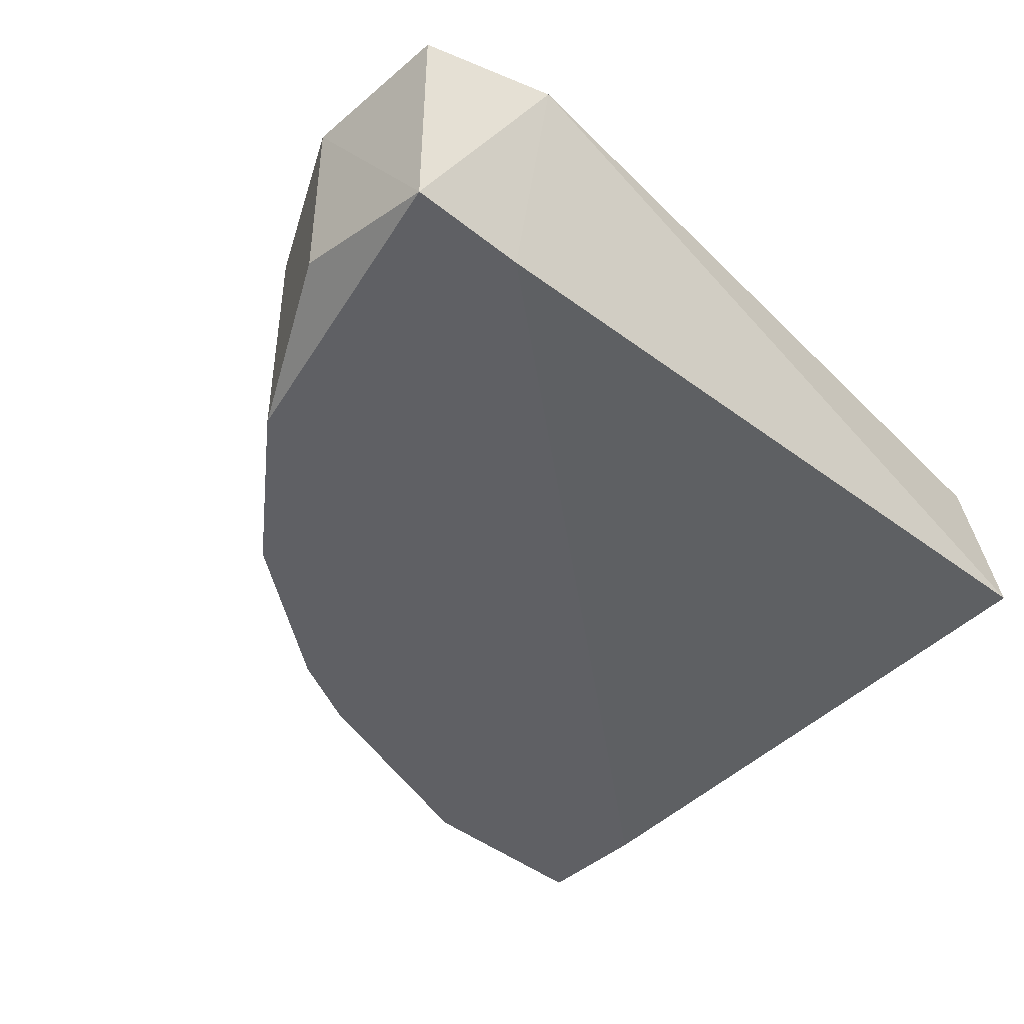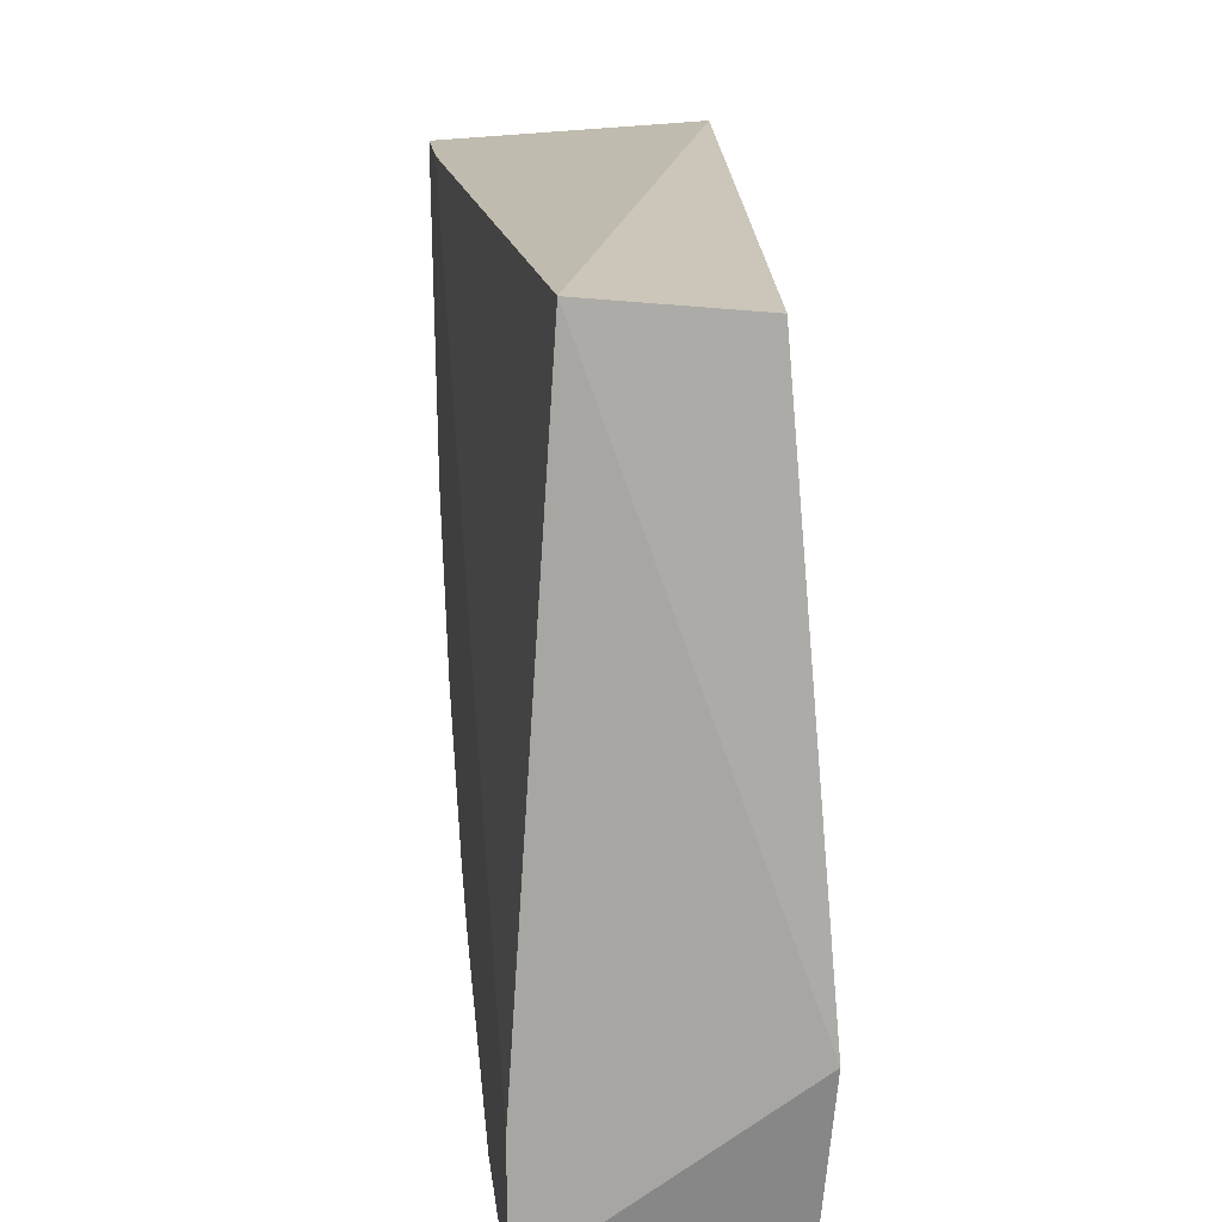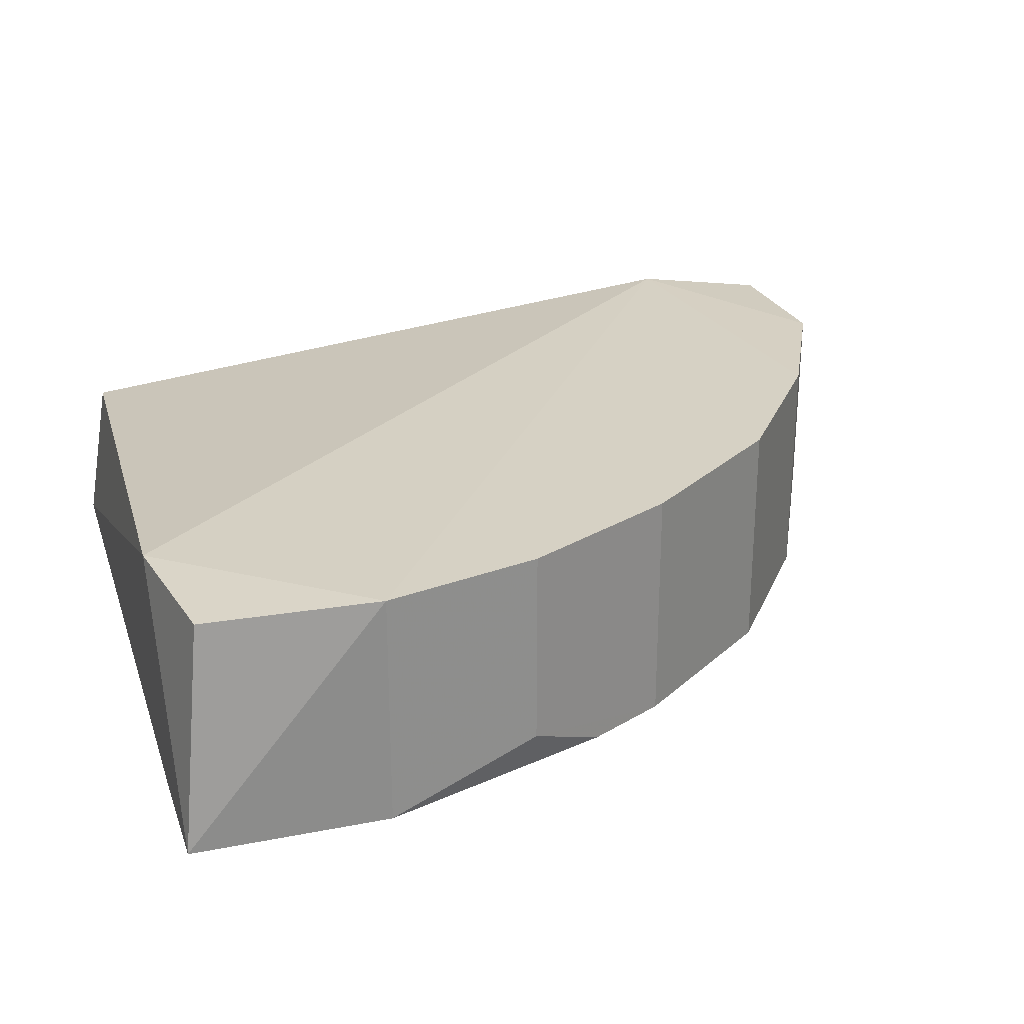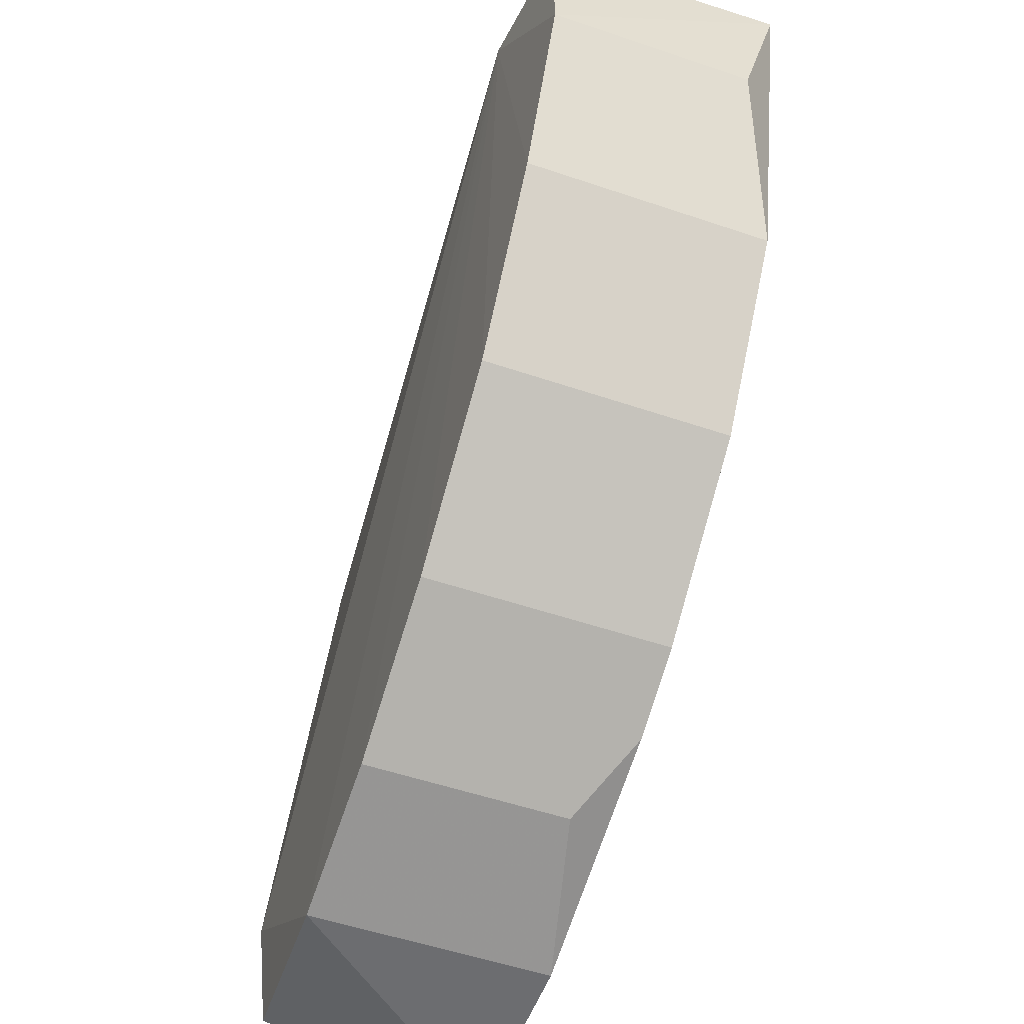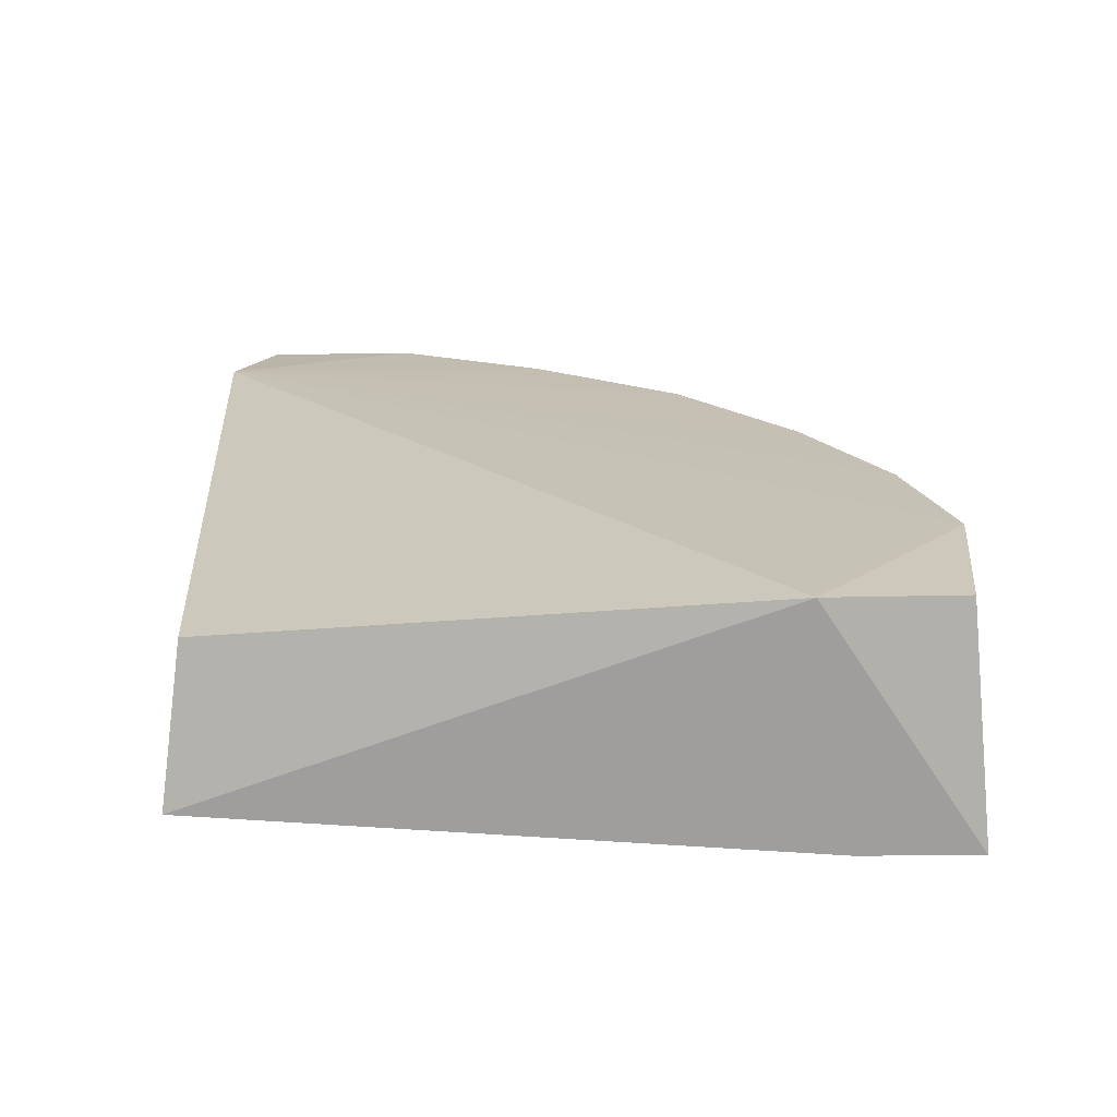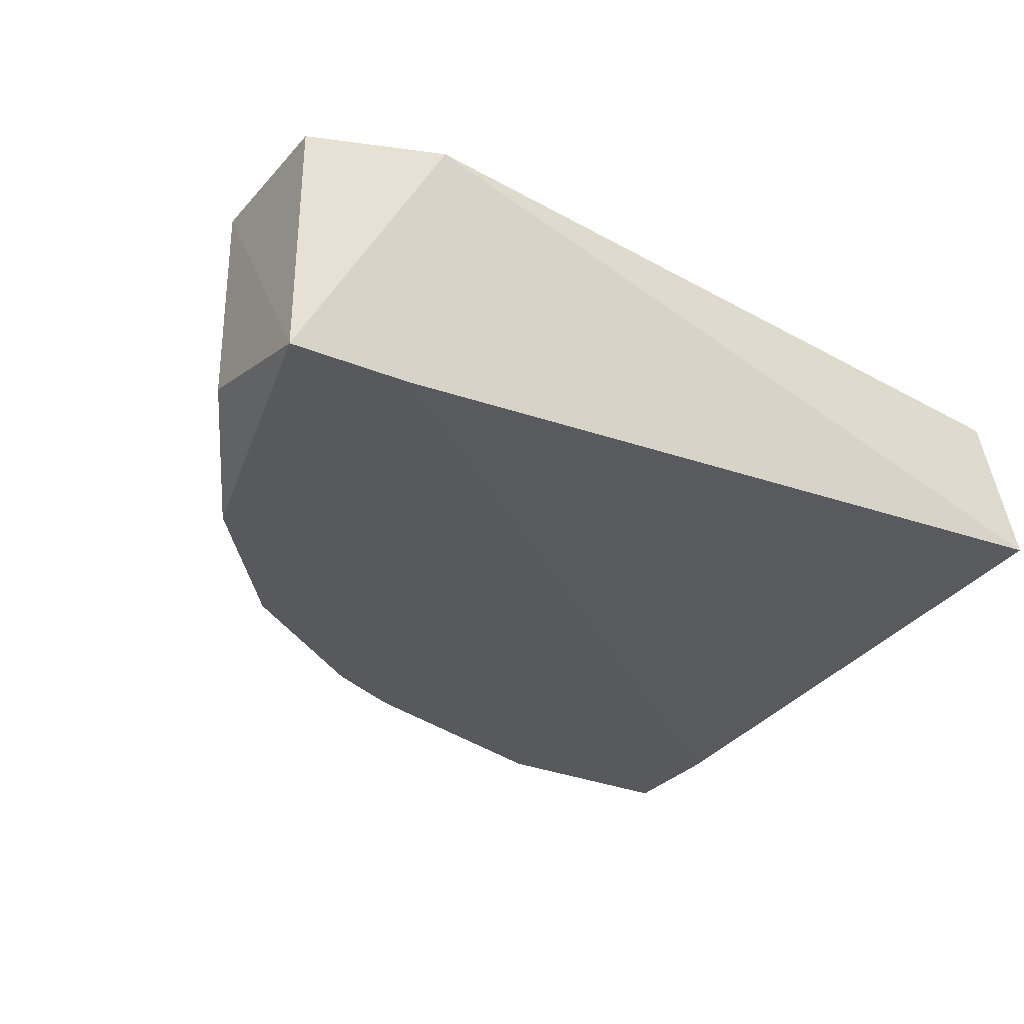
<metadata>
{"format":"obj","ext":"obj","renderer":"f3d","projection":"perspective","resolution":1024,"background":"white","views":[{"elev":-43.2,"azim":-43.4,"up":"+Y"},{"elev":16.4,"azim":83.5,"up":"+Z"},{"elev":25.6,"azim":162.6,"up":"+Y"},{"elev":-54.0,"azim":-109.8,"up":"+Z"},{"elev":18.8,"azim":89.9,"up":"+Y"},{"elev":-29.5,"azim":-31.4,"up":"+Y"}]}
</metadata>
<code>
v -0.3405 -0.2078 -0.09315
v -0.1538 -0.2737 -0.2469
v -0.2197 -0.2737 -0.2249
v -0.09887 -0.2627 -0.04917
v -0.1058 -0.2097 -0.2413
v -0.3405 -0.2737 -0.04917
v -0.1052 -0.22 -0.05432
v -0.3031 -0.205 -0.04075
v -0.2417 -0.2078 -0.2139
v -0.09887 -0.2737 -0.2469
v -0.3186 -0.2737 -0.1371
v -0.09858 -0.2077 -0.2031
v -0.1538 -0.2078 -0.2469
v -0.2856 -0.2078 -0.181
v -0.2856 -0.2737 -0.181
v -0.3395 -0.2081 -0.05005
v -0.09887 -0.2737 -0.2139
v -0.3076 -0.2737 -0.04917
v -0.3405 -0.2627 -0.09315
v -0.1978 -0.2078 -0.2359
v -0.3186 -0.2078 -0.1371
v -0.2417 -0.2737 -0.2139
v -0.1978 -0.2627 -0.2359
f 3 22 23
f 3 2 6
f 4 7 8
f 6 2 10
f 3 6 11
f 7 4 12
f 8 7 12
f 10 5 12
f 5 10 13
f 10 2 13
f 8 12 13
f 12 5 13
f 8 9 14
f 11 14 15
f 3 11 15
f 14 9 15
f 1 6 16
f 8 1 16
f 6 8 16
f 6 10 17
f 12 4 17
f 10 12 17
f 8 6 18
f 4 8 18
f 17 4 18
f 6 17 18
f 6 1 19
f 1 11 19
f 11 6 19
f 9 8 20
f 13 2 20
f 8 13 20
f 1 8 21
f 11 1 21
f 8 14 21
f 14 11 21
f 3 15 22
f 15 9 22
f 9 20 22
f 22 20 23
f 2 3 23
f 20 2 23

</code>
